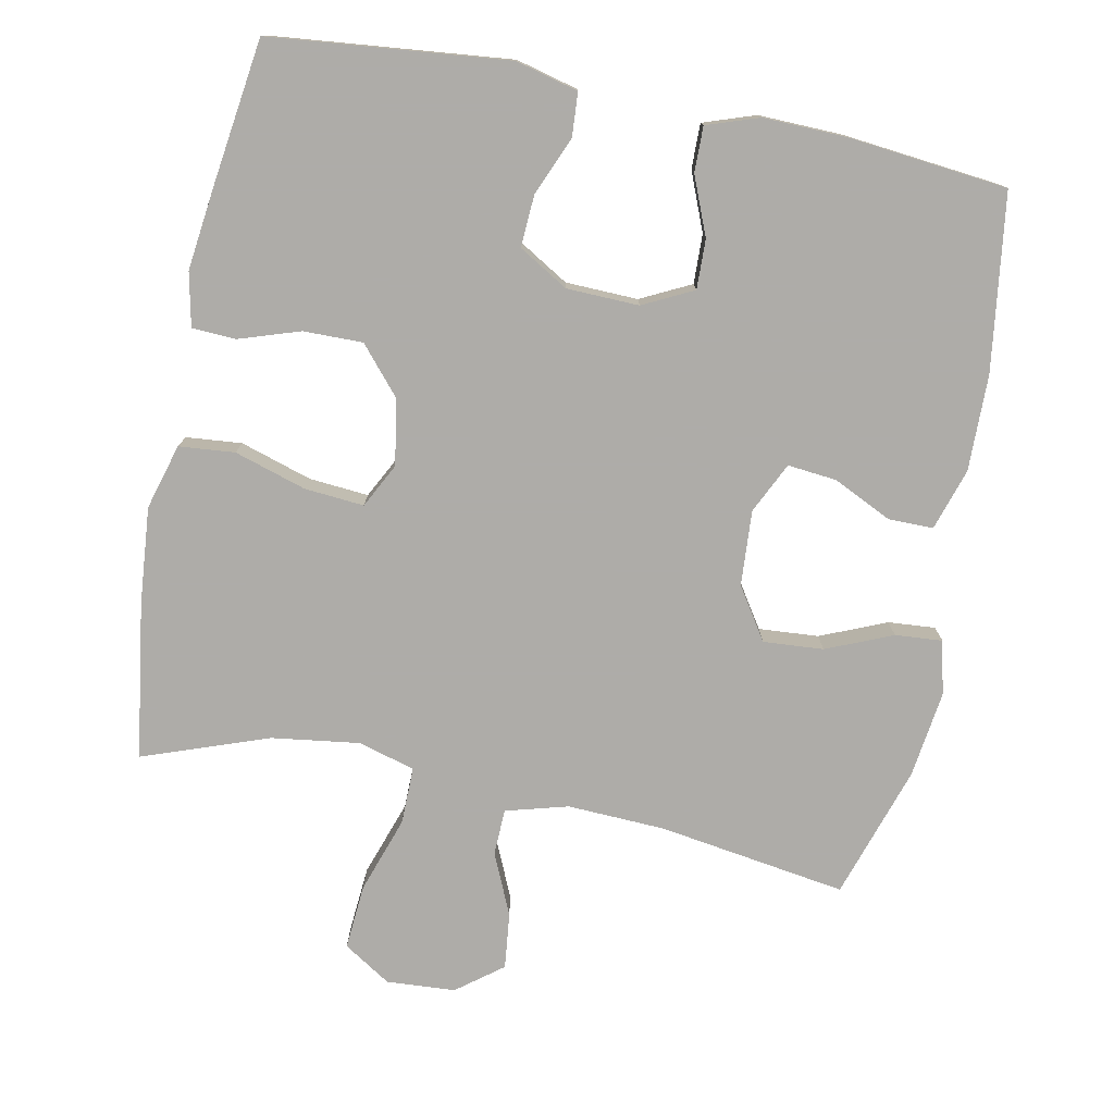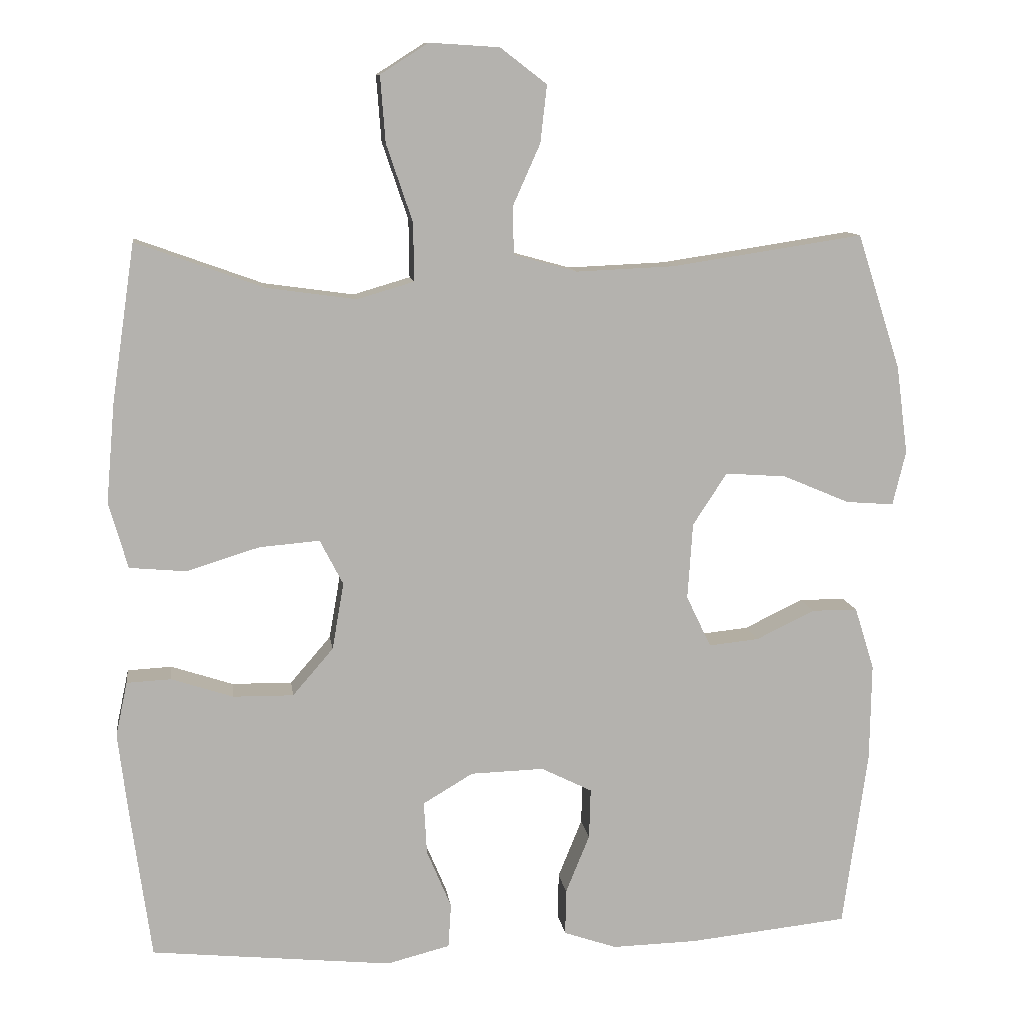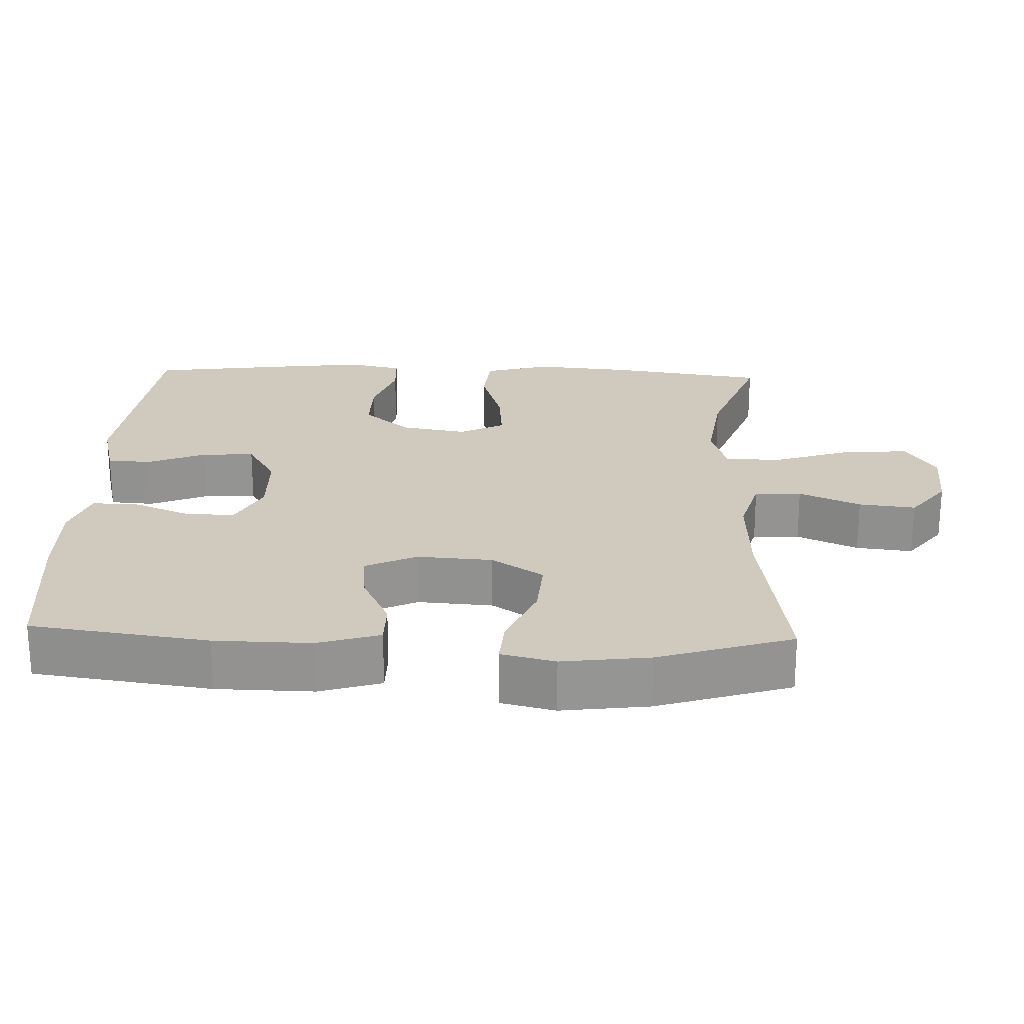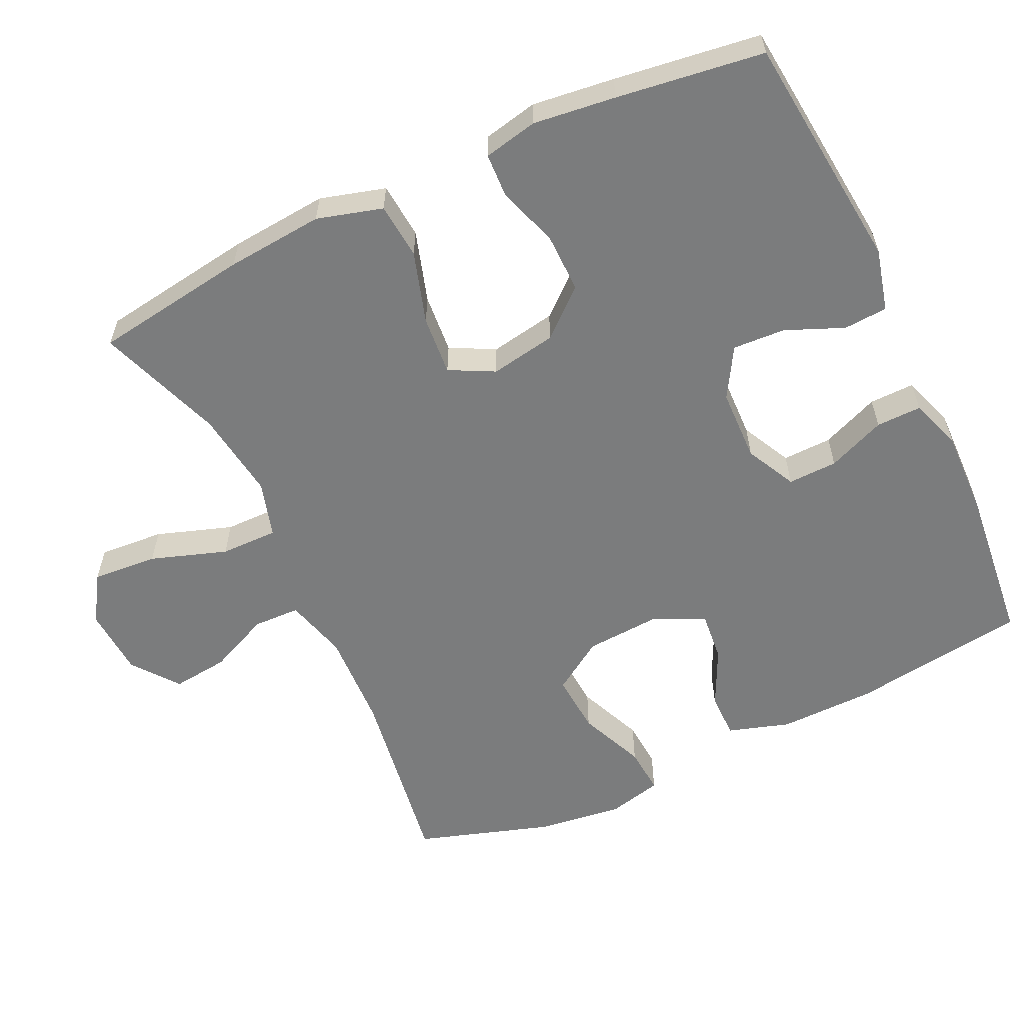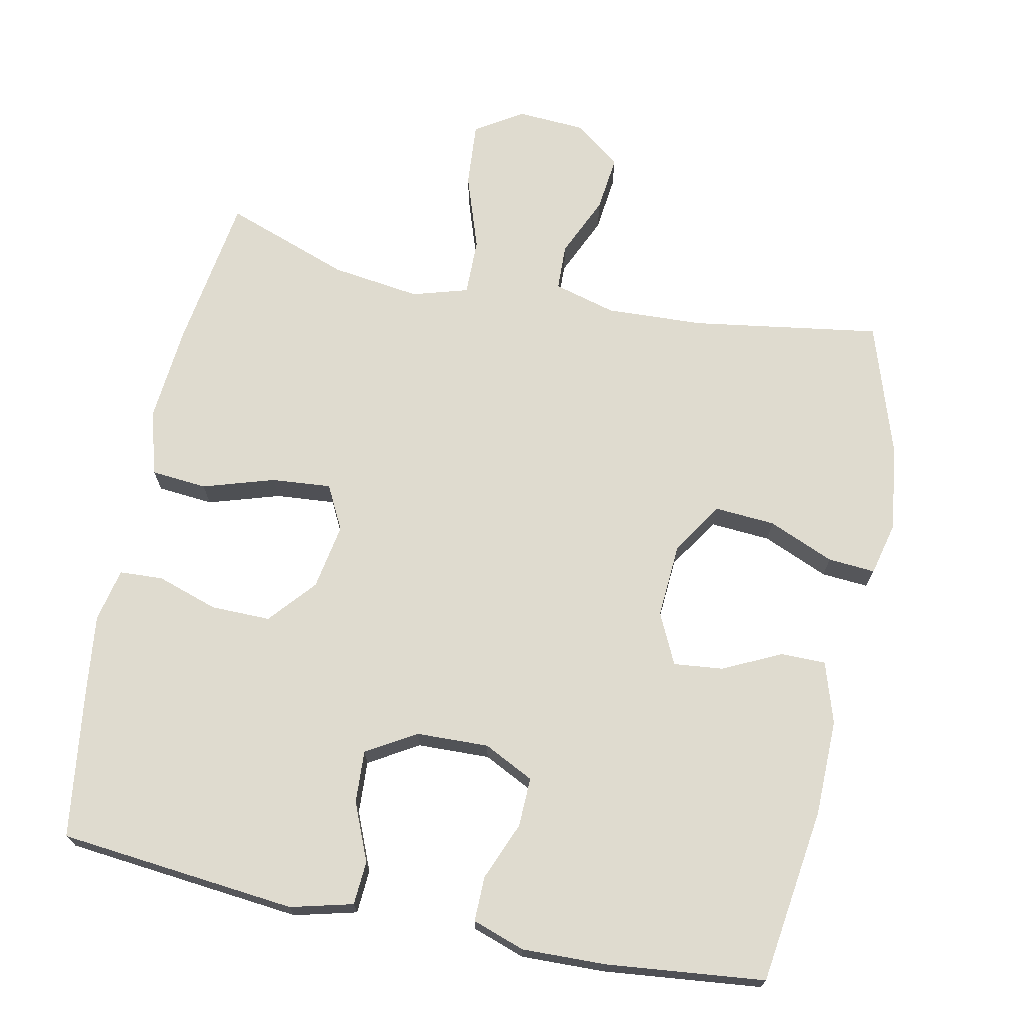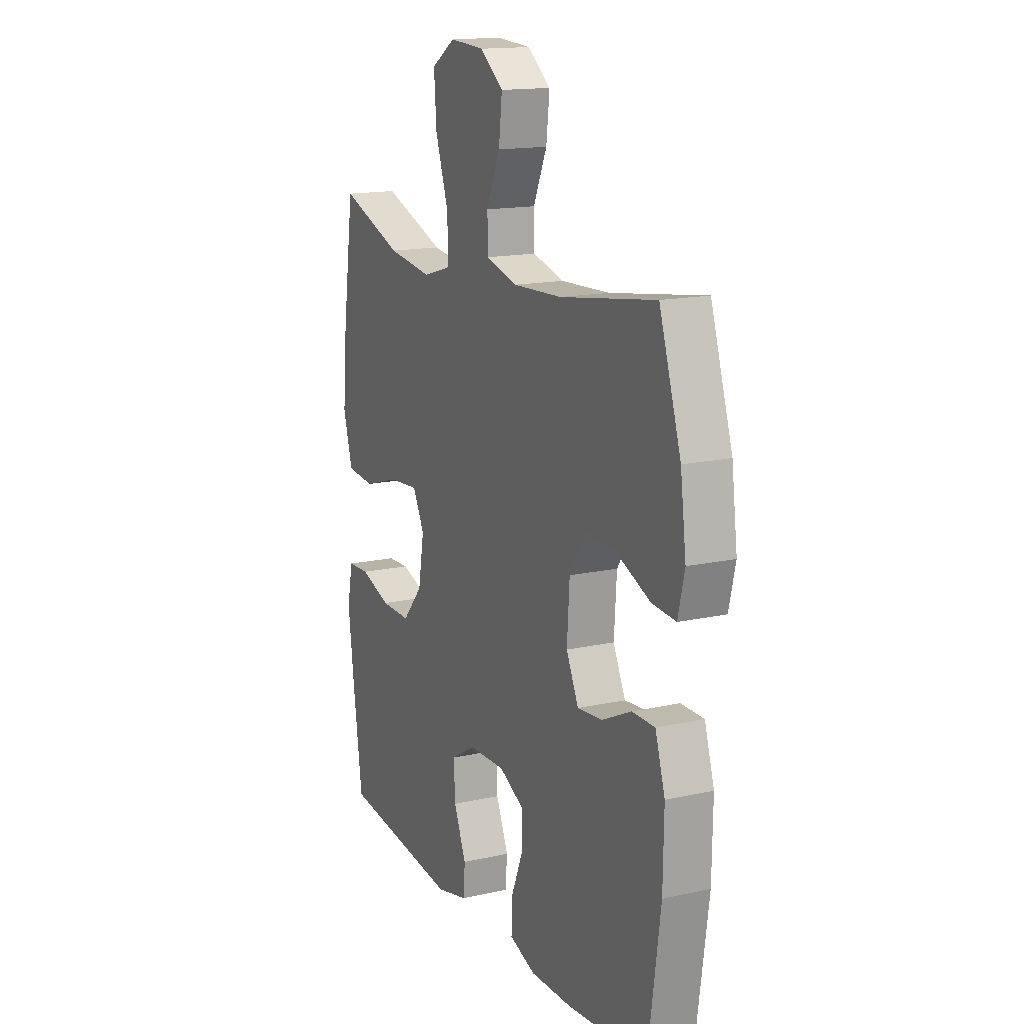
<metadata>
{"format":"obj","ext":"obj","renderer":"f3d","projection":"perspective","resolution":1024,"background":"white","views":[{"elev":-77.0,"azim":168.7,"up":"+Y"},{"elev":10.6,"azim":172.3,"up":"+Z"},{"elev":23.1,"azim":-87.8,"up":"+Y"},{"elev":-58.7,"azim":115.3,"up":"+Y"},{"elev":70.4,"azim":-168.4,"up":"+Y"},{"elev":15.6,"azim":-115.1,"up":"+Z"}]}
</metadata>
<code>
v 0.5 0.07 0.5
v 0.532 0.07 0.283
v 0.544 0.07 0.147
v 0.518 0.07 0.056
v 0.44 0.07 0.049
v 0.34 0.07 0.08
v 0.257 0.07 0.087
v 0.225 0.07 0.025
v 0.241 0.07 -0.067
v 0.297 0.07 -0.132
v 0.38 0.07 -0.131
v 0.465 0.07 -0.103
v 0.526 0.07 -0.106
v 0.542 0.07 -0.181
v 0.528 0.07 -0.296
v 0.5 0.07 -0.5
v 0.168 0.07 -0.534
v 0.081 0.07 -0.512
v 0.077 0.07 -0.451
v 0.111 0.07 -0.37
v 0.115 0.07 -0.297
v 0.046 0.07 -0.256
v -0.055 0.07 -0.253
v -0.125 0.07 -0.288
v -0.123 0.07 -0.357
v -0.09 0.07 -0.438
v -0.089 0.07 -0.501
v -0.162 0.07 -0.526
v -0.279 0.07 -0.523
v -0.5 0.07 -0.5
v -0.534 0.07 -0.254
v -0.536 0.07 -0.12
v -0.509 0.07 -0.034
v -0.446 0.07 -0.034
v -0.365 0.07 -0.073
v -0.296 0.07 -0.08
v -0.262 0.07 -0.009
v -0.269 0.07 0.096
v -0.316 0.07 0.168
v -0.4 0.07 0.162
v -0.492 0.07 0.123
v -0.558 0.07 0.118
v -0.576 0.07 0.193
v -0.56 0.07 0.314
v -0.5 0.07 0.5
v -0.237 0.07 0.46
v -0.101 0.07 0.454
v -0.014 0.07 0.478
v -0.012 0.07 0.543
v -0.05 0.07 0.628
v -0.059 0.07 0.707
v 0.005 0.07 0.756
v 0.101 0.07 0.762
v 0.167 0.07 0.72
v 0.16 0.07 0.629
v 0.124 0.07 0.523
v 0.123 0.07 0.443
v 0.201 0.07 0.42
v 0.325 0.07 0.437
v 0.5 0 0.5
v 0.532 0 0.283
v 0.544 0 0.147
v 0.518 0 0.056
v 0.44 0 0.049
v 0.34 0 0.08
v 0.257 0 0.087
v 0.225 0 0.025
v 0.241 0 -0.067
v 0.297 0 -0.132
v 0.38 0 -0.131
v 0.465 0 -0.103
v 0.526 0 -0.106
v 0.542 0 -0.181
v 0.528 0 -0.296
v 0.5 0 -0.5
v 0.168 0 -0.534
v 0.081 0 -0.512
v 0.077 0 -0.451
v 0.111 0 -0.37
v 0.115 0 -0.297
v 0.046 0 -0.256
v -0.055 0 -0.253
v -0.125 0 -0.288
v -0.123 0 -0.357
v -0.09 0 -0.438
v -0.089 0 -0.501
v -0.162 0 -0.526
v -0.279 0 -0.523
v -0.5 0 -0.5
v -0.534 0 -0.254
v -0.536 0 -0.12
v -0.509 0 -0.034
v -0.446 0 -0.034
v -0.365 0 -0.073
v -0.296 0 -0.08
v -0.262 0 -0.009
v -0.269 0 0.096
v -0.316 0 0.168
v -0.4 0 0.162
v -0.492 0 0.123
v -0.558 0 0.118
v -0.576 0 0.193
v -0.56 0 0.314
v -0.5 0 0.5
v -0.237 0 0.46
v -0.101 0 0.454
v -0.014 0 0.478
v -0.012 0 0.543
v -0.05 0 0.628
v -0.059 0 0.707
v 0.005 0 0.756
v 0.101 0 0.762
v 0.167 0 0.72
v 0.16 0 0.629
v 0.124 0 0.523
v 0.123 0 0.443
v 0.201 0 0.42
v 0.325 0 0.437
f 54 55 56
f 53 54 56
f 52 53 56
f 51 52 56
f 50 51 56
f 49 50 56
f 48 49 56 57
f 47 48 57 58
f 44 45 46
f 43 44 46
f 42 43 46
f 41 42 46
f 40 41 46
f 46 47 58
f 40 46 58
f 39 40 58
f 33 34 35
f 32 33 35
f 31 32 35
f 30 31 35
f 29 30 35
f 28 29 35
f 27 28 35
f 26 27 35
f 25 26 35
f 24 25 35 36
f 23 24 36 37
f 18 19 20
f 17 18 20
f 16 17 20
f 15 16 20
f 14 15 20
f 13 14 20
f 12 13 20
f 11 12 20
f 10 11 20 21
f 9 10 21 22
f 4 5 6
f 3 4 6
f 2 3 6
f 1 2 6
f 59 1 6
f 59 6 7
f 59 7 8
f 58 59 8
f 39 58 8
f 38 39 8
f 23 37 38
f 22 23 38
f 9 22 38
f 8 9 38
f 115 114 113
f 115 113 112
f 115 112 111
f 115 111 110
f 115 110 109
f 115 109 108
f 116 115 108 107
f 117 116 107 106
f 105 104 103
f 105 103 102
f 105 102 101
f 105 101 100
f 105 100 99
f 117 106 105
f 117 105 99
f 117 99 98
f 94 93 92
f 94 92 91
f 94 91 90
f 94 90 89
f 94 89 88
f 94 88 87
f 94 87 86
f 94 86 85
f 94 85 84
f 95 94 84 83
f 96 95 83 82
f 79 78 77
f 79 77 76
f 79 76 75
f 79 75 74
f 79 74 73
f 79 73 72
f 79 72 71
f 79 71 70
f 80 79 70 69
f 81 80 69 68
f 65 64 63
f 65 63 62
f 65 62 61
f 65 61 60
f 65 60 118
f 66 65 118
f 67 66 118
f 67 118 117
f 67 117 98
f 67 98 97
f 97 96 82
f 97 82 81
f 97 81 68
f 97 68 67
f 1 60 61 2
f 2 61 62 3
f 3 62 63 4
f 4 63 64 5
f 5 64 65 6
f 6 65 66 7
f 7 66 67 8
f 8 67 68 9
f 9 68 69 10
f 10 69 70 11
f 11 70 71 12
f 12 71 72 13
f 13 72 73 14
f 14 73 74 15
f 15 74 75 16
f 16 75 76 17
f 17 76 77 18
f 18 77 78 19
f 19 78 79 20
f 20 79 80 21
f 21 80 81 22
f 22 81 82 23
f 23 82 83 24
f 24 83 84 25
f 25 84 85 26
f 26 85 86 27
f 27 86 87 28
f 28 87 88 29
f 29 88 89 30
f 30 89 90 31
f 31 90 91 32
f 32 91 92 33
f 33 92 93 34
f 34 93 94 35
f 35 94 95 36
f 36 95 96 37
f 37 96 97 38
f 38 97 98 39
f 39 98 99 40
f 40 99 100 41
f 41 100 101 42
f 42 101 102 43
f 43 102 103 44
f 44 103 104 45
f 45 104 105 46
f 46 105 106 47
f 47 106 107 48
f 48 107 108 49
f 49 108 109 50
f 50 109 110 51
f 51 110 111 52
f 52 111 112 53
f 53 112 113 54
f 54 113 114 55
f 55 114 115 56
f 56 115 116 57
f 57 116 117 58
f 58 117 118 59
f 59 118 60 1

</code>
